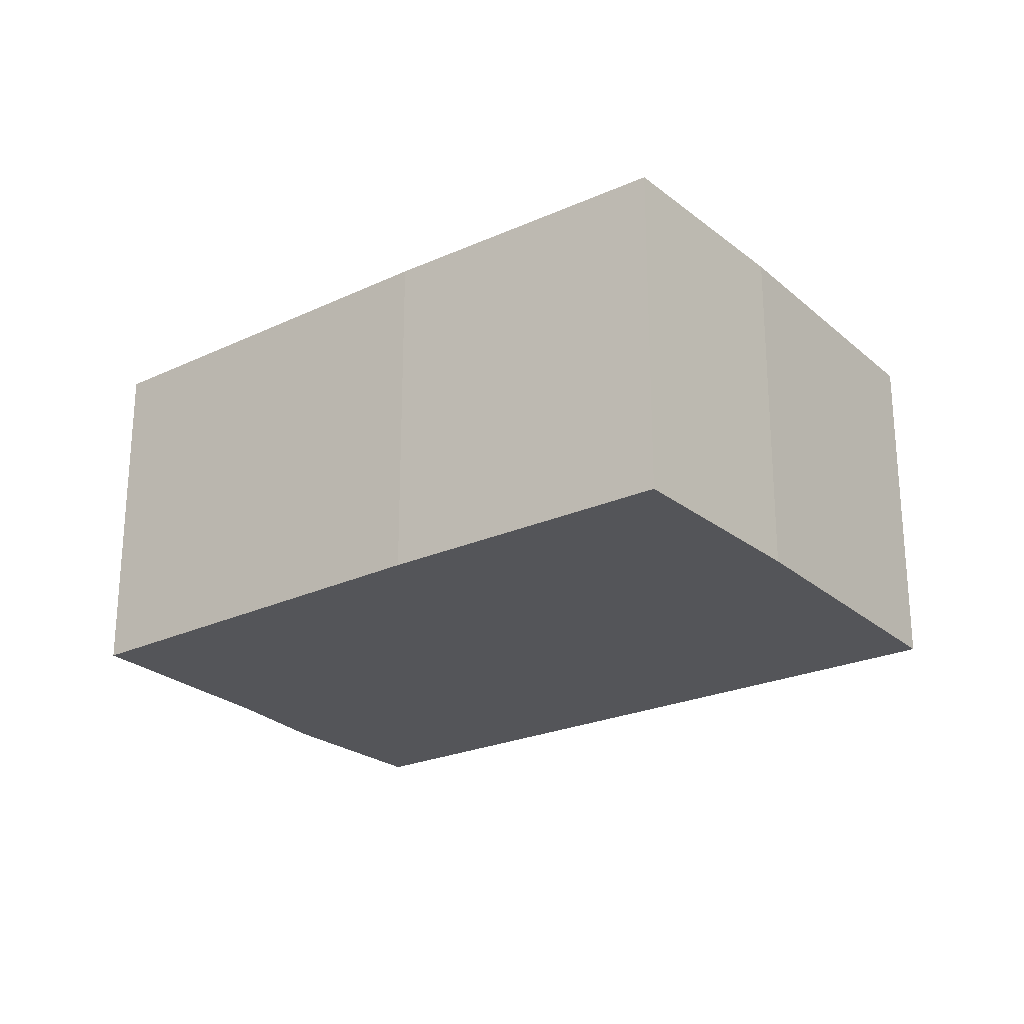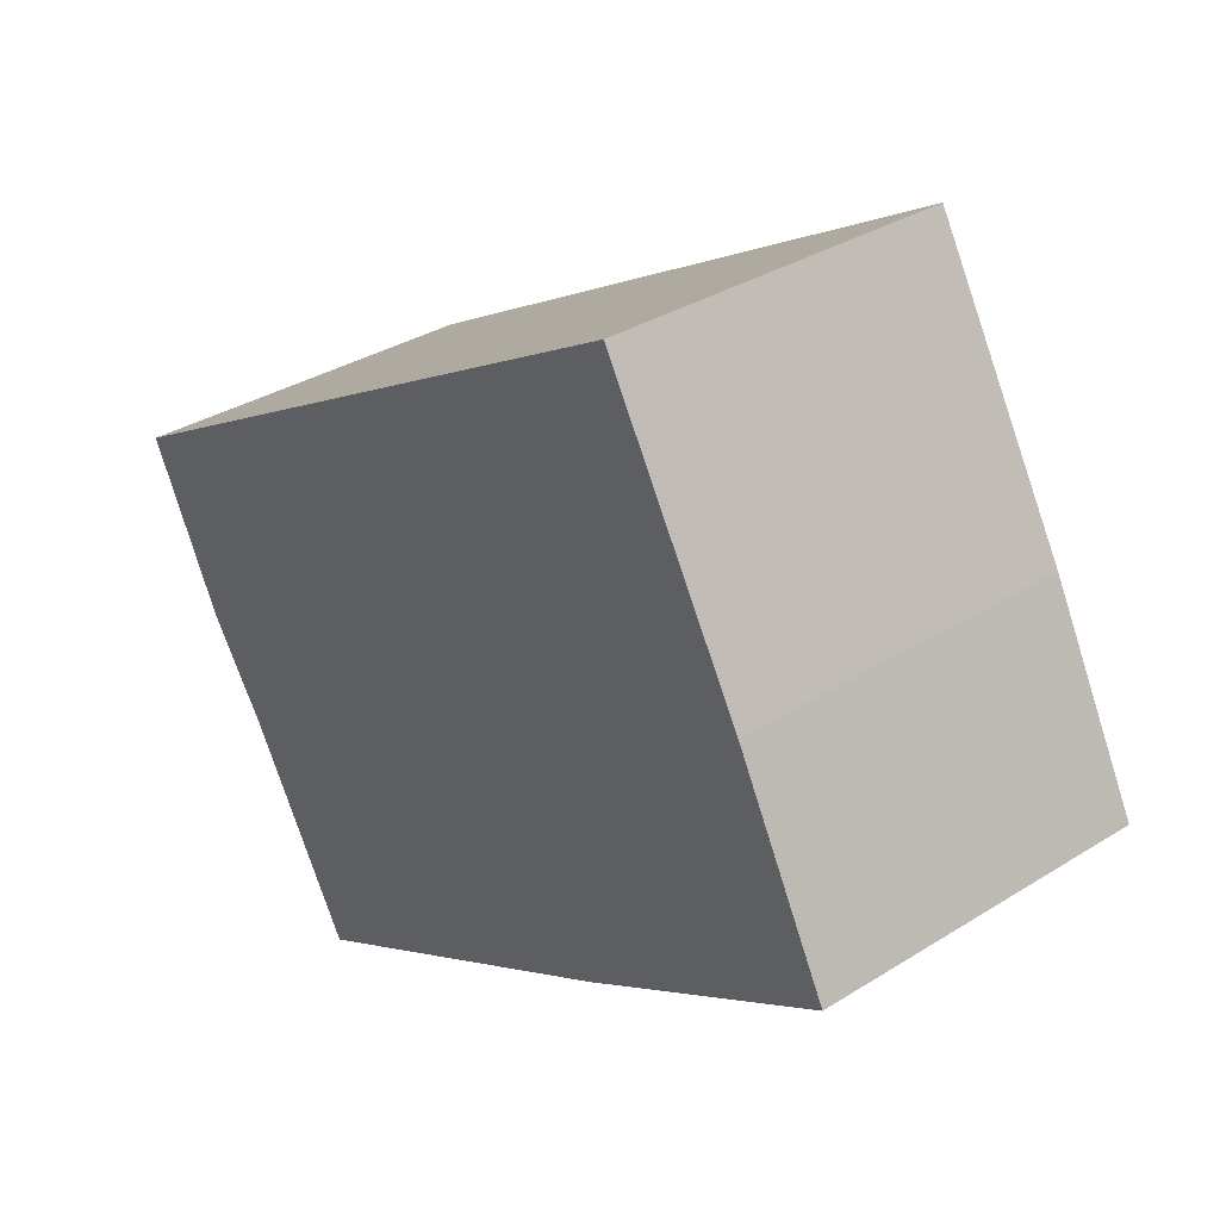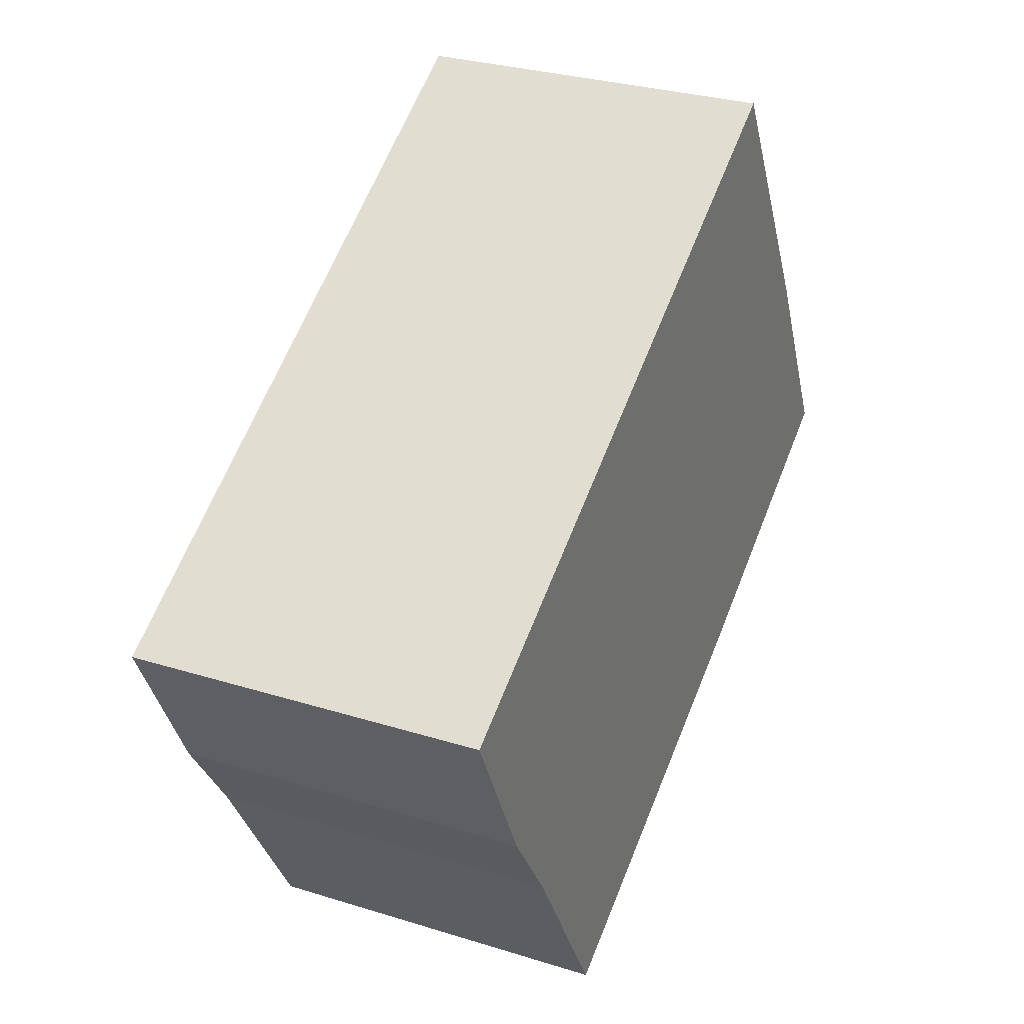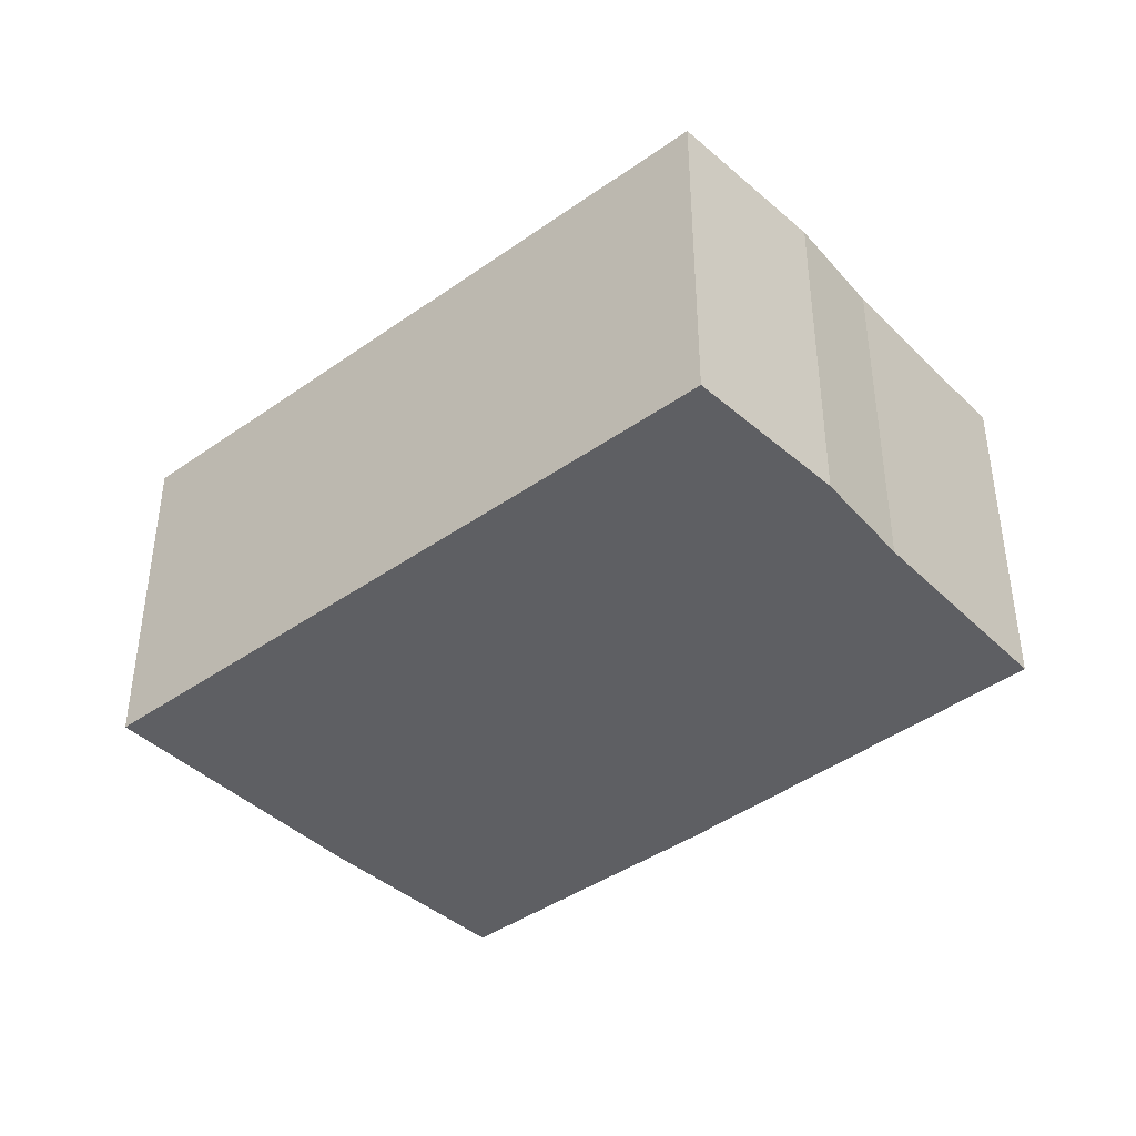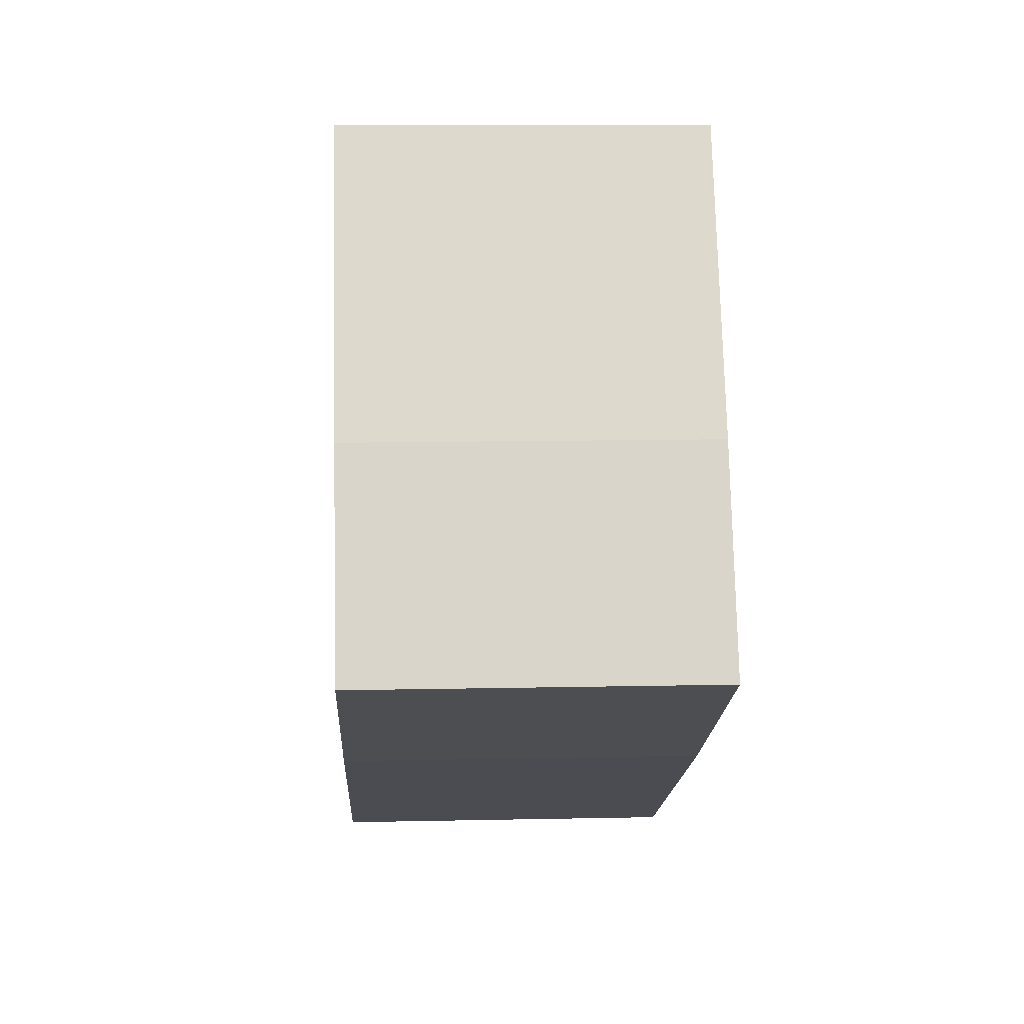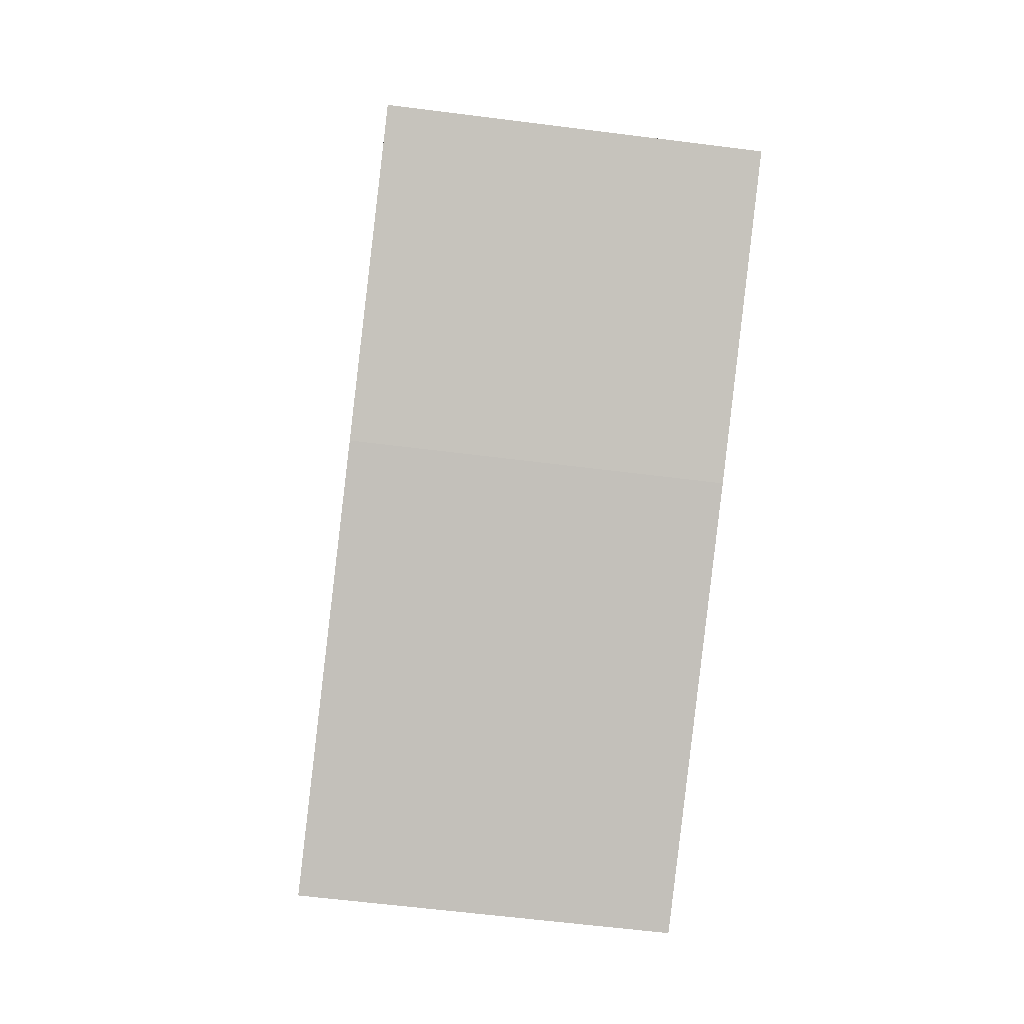
<metadata>
{"format":"obj","ext":"obj","renderer":"f3d","projection":"perspective","resolution":1024,"background":"white","views":[{"elev":-24.6,"azim":-114.6,"up":"+Y"},{"elev":33.6,"azim":-130.5,"up":"+Z"},{"elev":29.8,"azim":114.5,"up":"+Z"},{"elev":-41.3,"azim":70.1,"up":"+Y"},{"elev":12.0,"azim":-92.9,"up":"+Z"},{"elev":-59.5,"azim":-97.5,"up":"+Z"}]}
</metadata>
<code>
v  0.865 2.994 1.691
v  2.324 2.994 -1.302
v  0 2.994 1.833e-16
v  2.17 2.994 4.001
v  5.565 2.994 -2.993
v  7.724 2.994 0.857
v  6.532 2.994 -1.302
v  7.057 2.994 -0.499
v  7.057 3.055e-17 -0.499
v  6.532 7.972e-17 -1.302
v  5.565 1.833e-16 -2.993
v  7.724 -5.248e-17 0.857
v  2.324 7.972e-17 -1.302
v  0 0 0
v  0.865 -1.035e-16 1.691
v  2.17 -2.45e-16 4.001
g defaultobject
f 1 2 3
f 2 1 4
f 2 4 5
f 5 4 6
f 5 6 7
f 7 6 8
f 9 7 8
f 7 9 10
f 10 5 7
f 5 10 11
f 12 8 6
f 8 12 9
f 11 2 5
f 2 11 13
f 13 3 2
f 3 13 14
f 14 1 3
f 1 14 15
f 15 4 1
f 4 15 16
f 16 6 4
f 6 16 12
f 13 15 14
f 15 13 16
f 16 13 11
f 16 11 12
f 12 11 10
f 12 10 9

</code>
